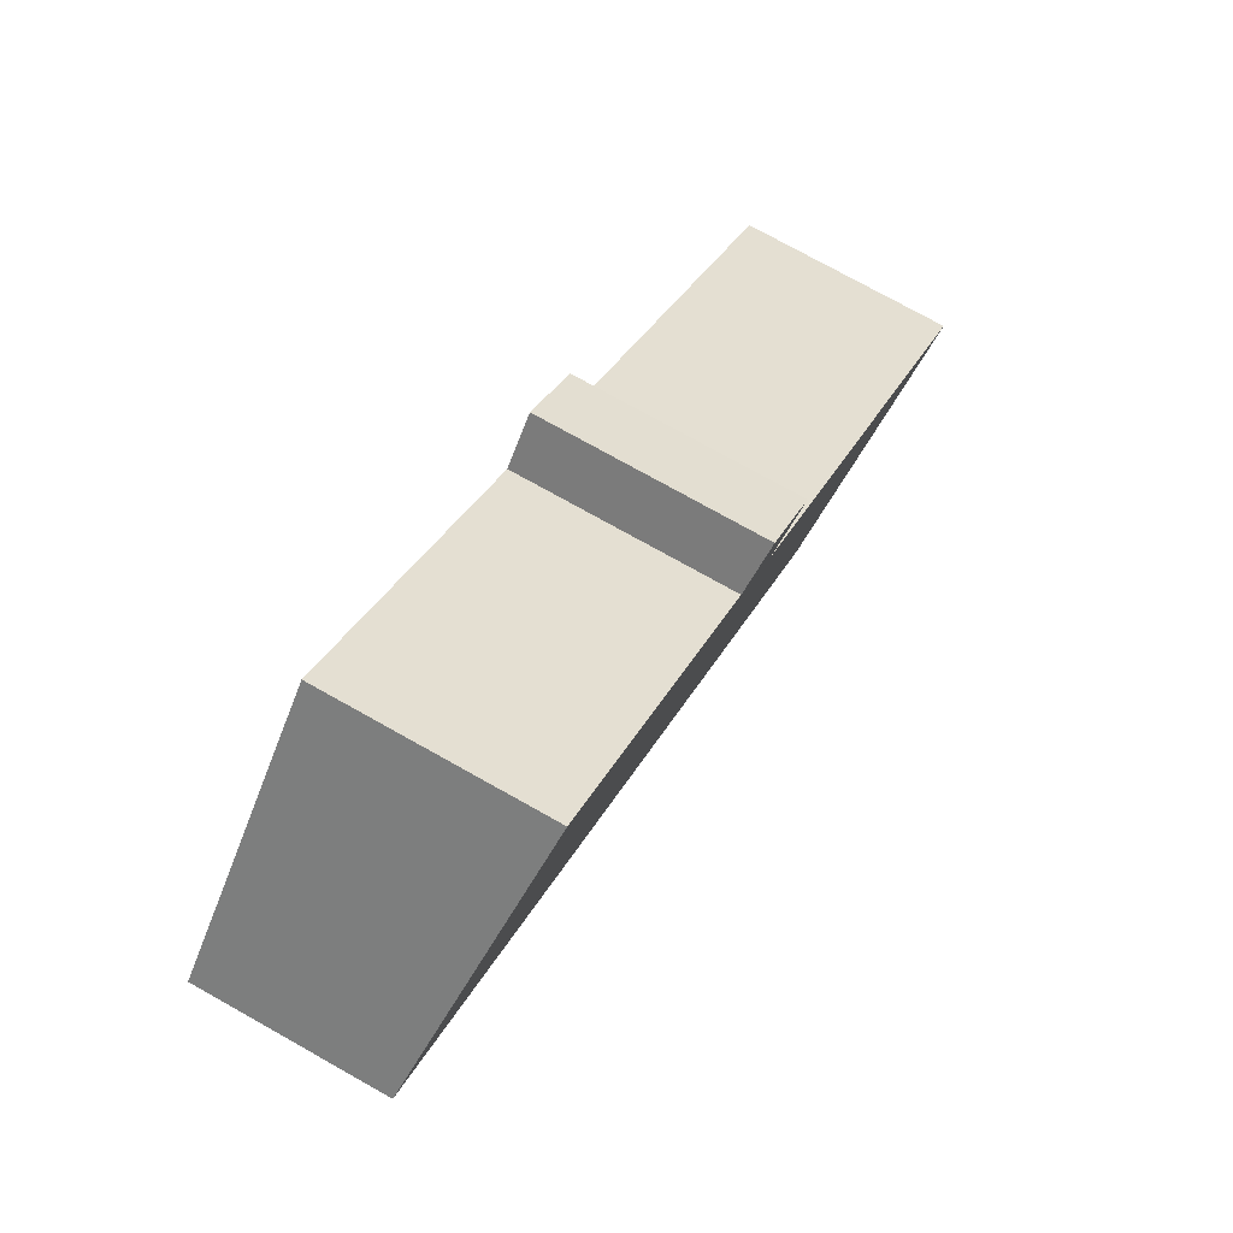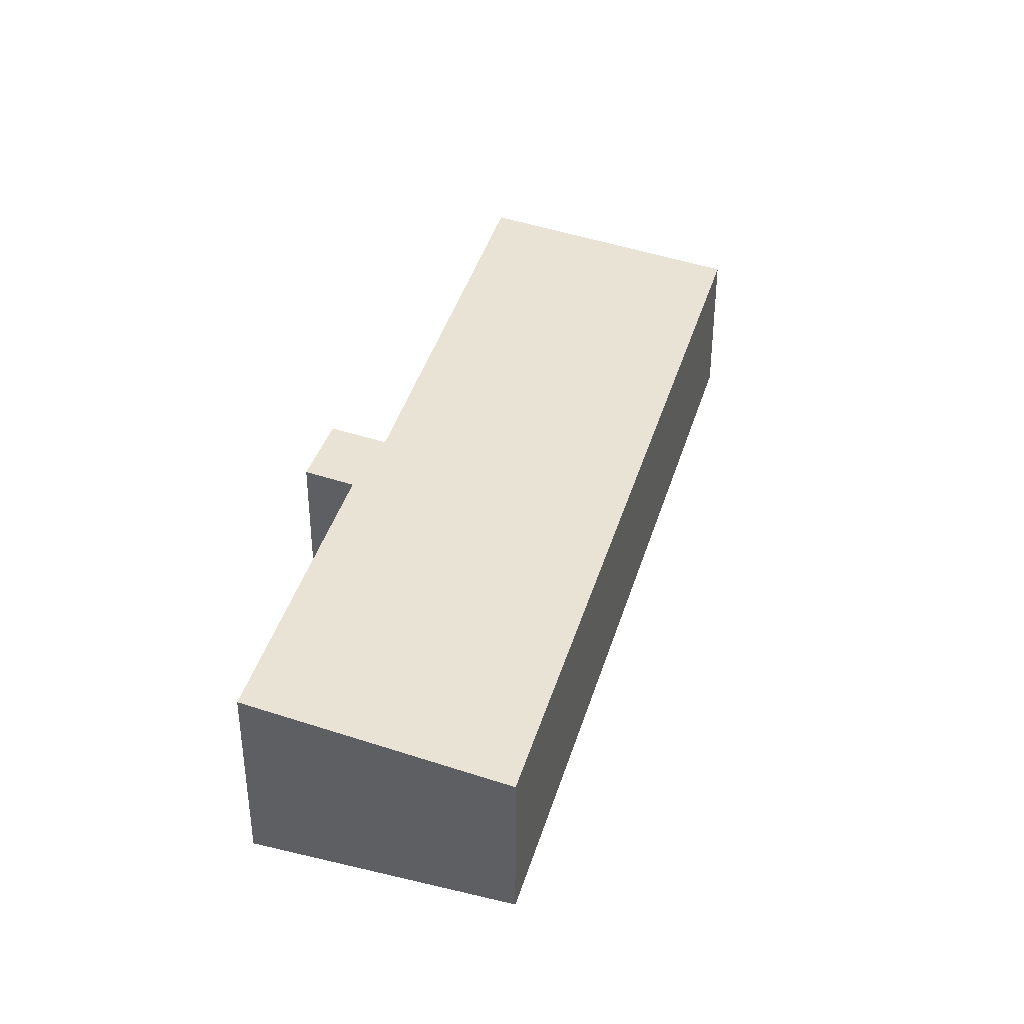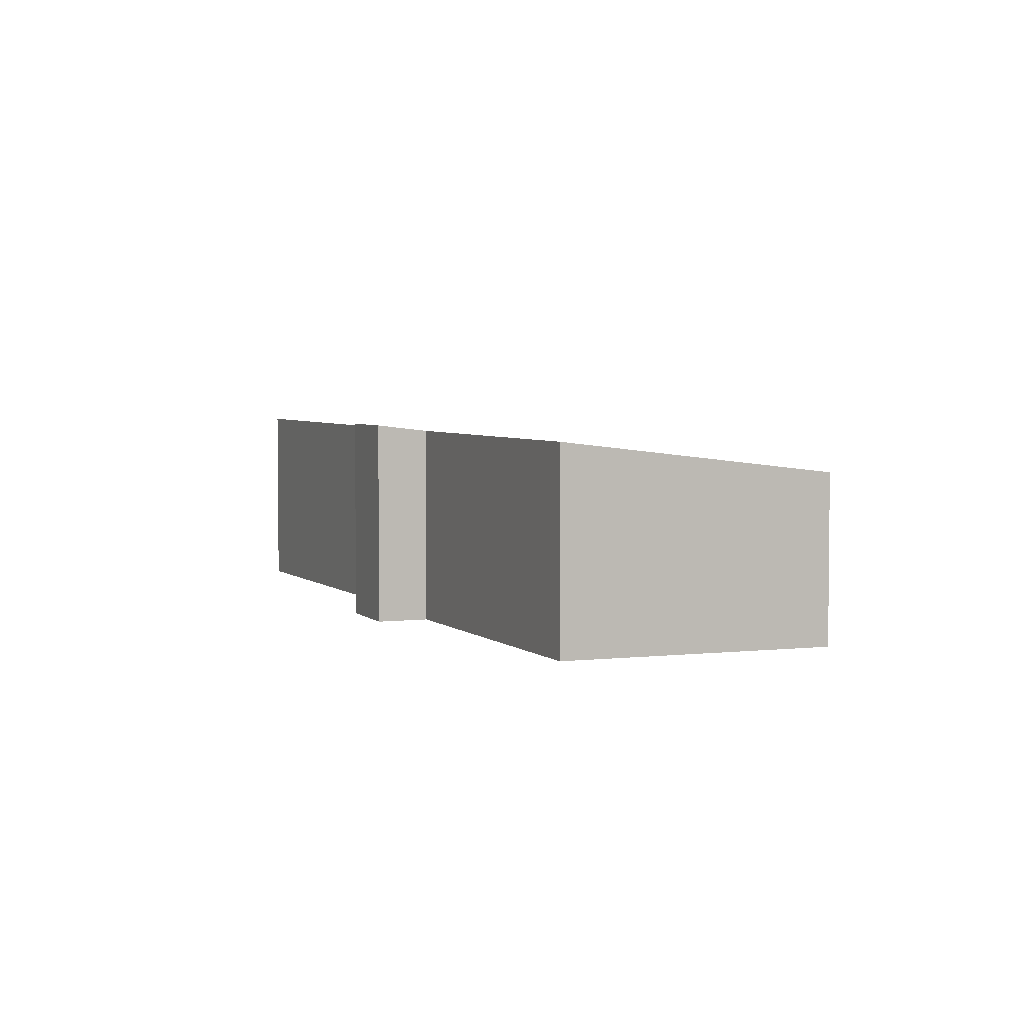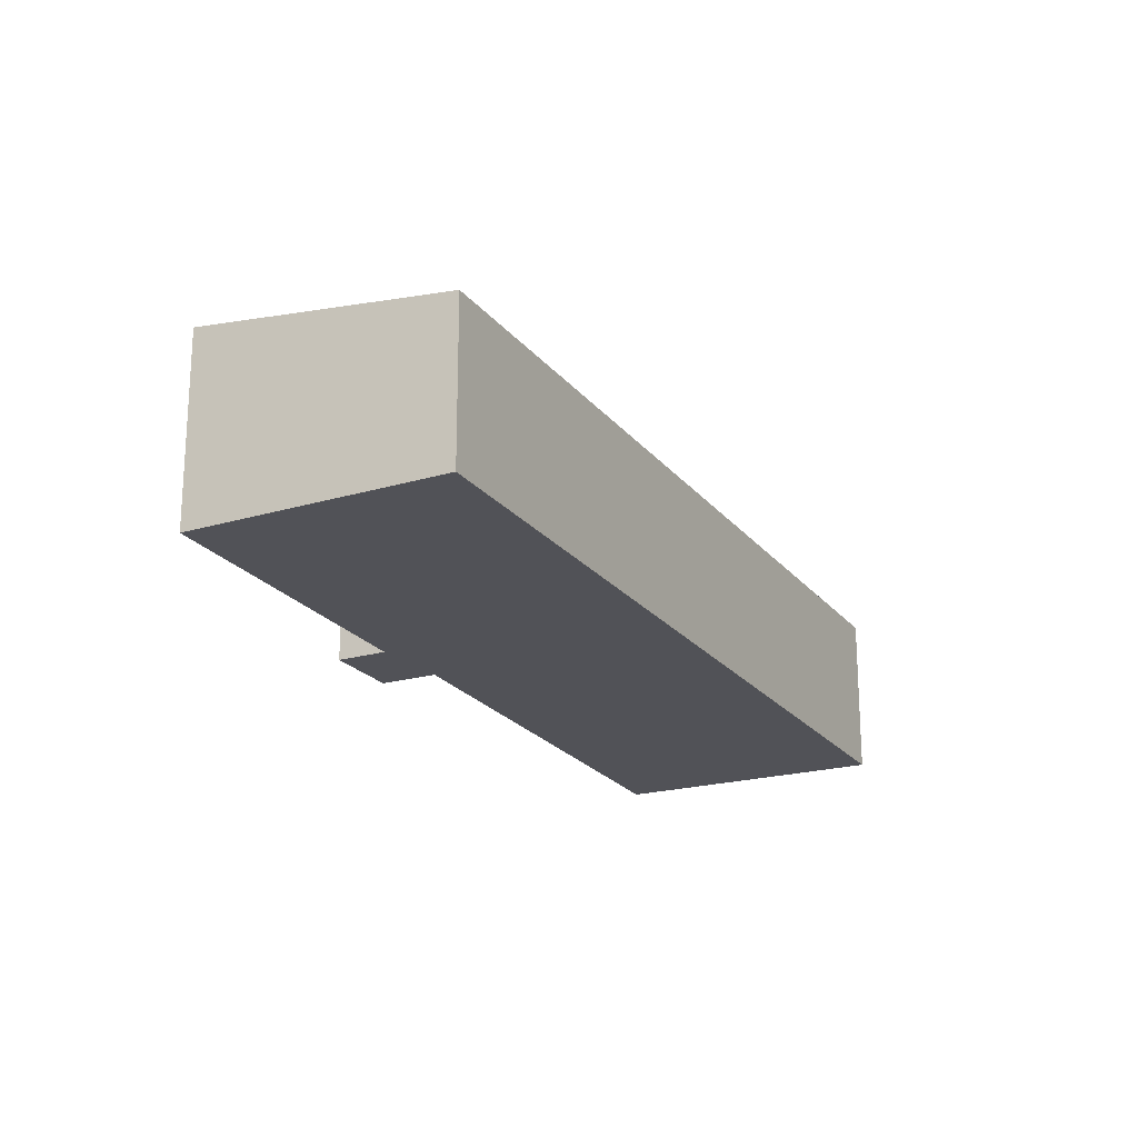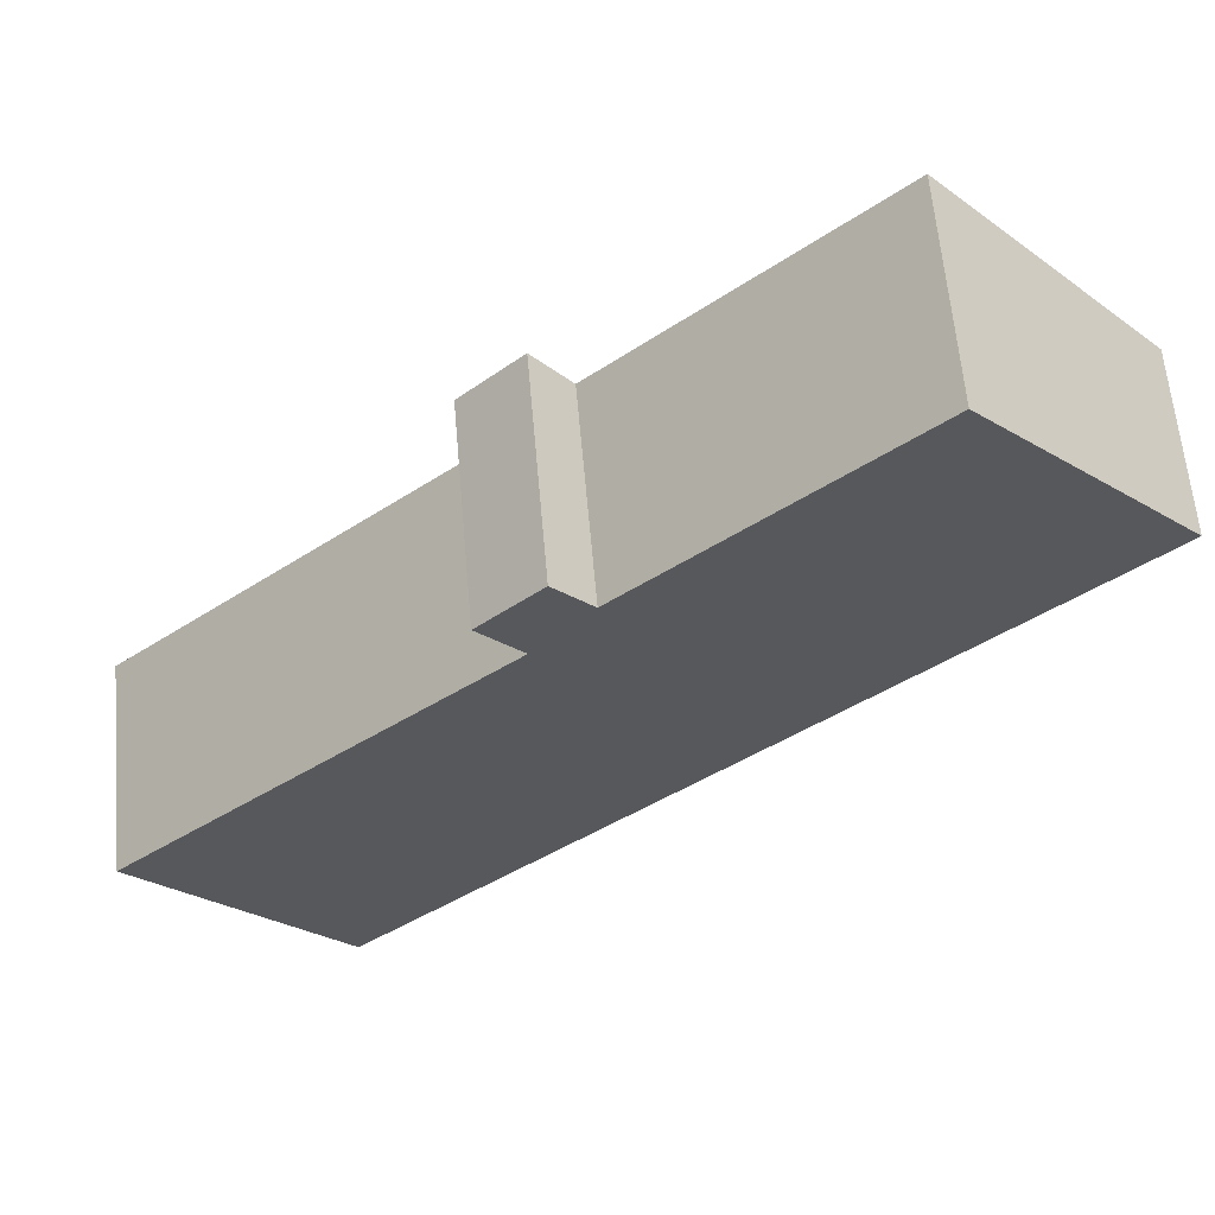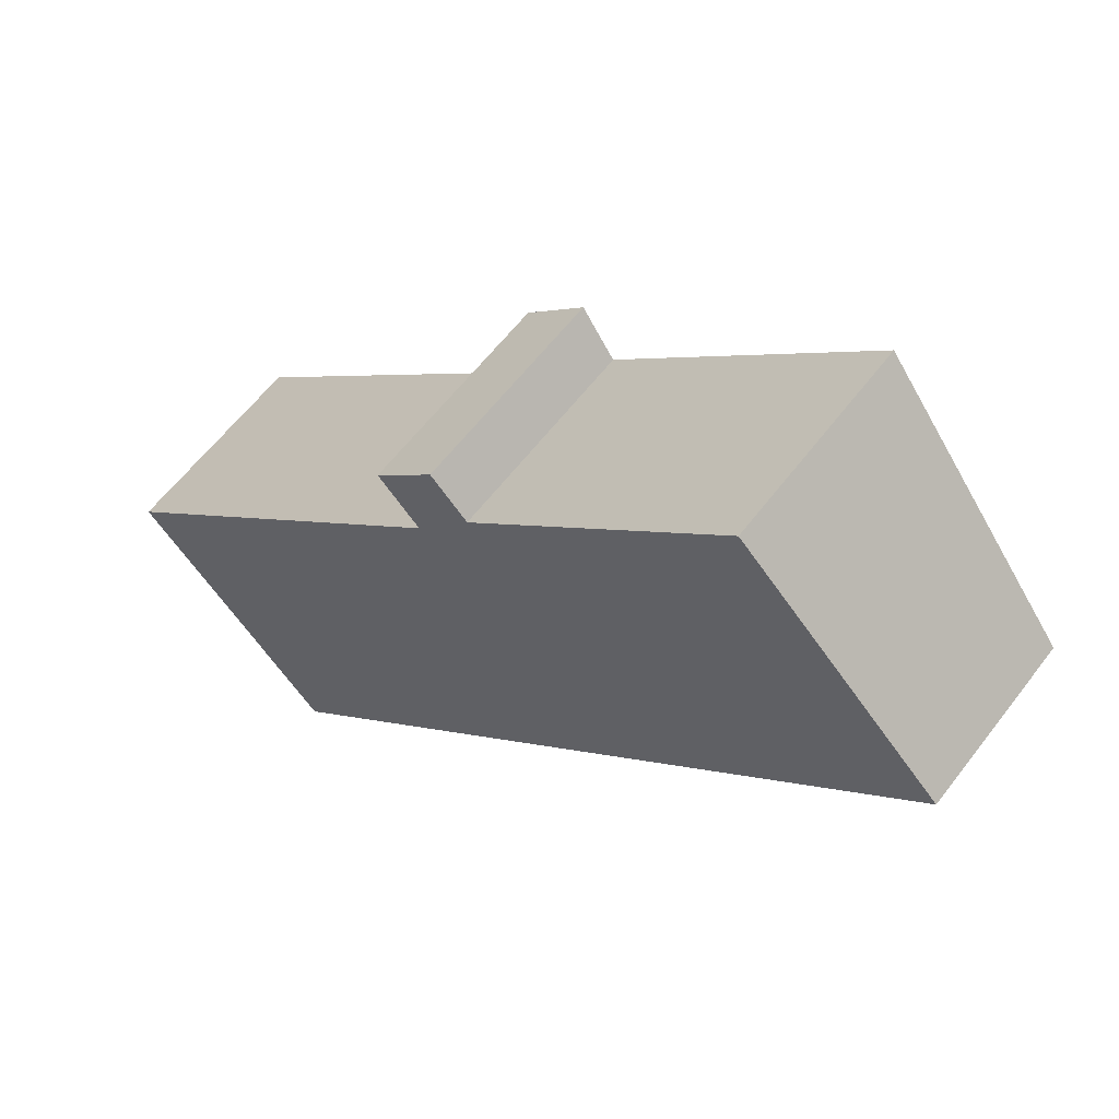
<metadata>
{"format":"obj","ext":"obj","renderer":"f3d","projection":"perspective","resolution":1024,"background":"white","views":[{"elev":75.0,"azim":119.3,"up":"+Z"},{"elev":39.1,"azim":62.1,"up":"+Y"},{"elev":3.9,"azim":24.1,"up":"+Y"},{"elev":-21.5,"azim":73.4,"up":"+Y"},{"elev":60.8,"azim":-5.0,"up":"+Z"},{"elev":60.0,"azim":37.0,"up":"+Z"}]}
</metadata>
<code>
v  2.661 2.315 -2.904
v  9.266 2.766 8.807
v  11.97 2.315 6.068
v  5.76 2.774 5.53
v  5.018 2.76 4.646
v  5.255 2.86 6.06
v  4.442 2.858 5.261
v  0 2.776 1.7e-16
v  5.255 -3.711e-16 6.06
v  5.76 -3.386e-16 5.53
v  9.266 -5.393e-16 8.807
v  11.97 -3.716e-16 6.068
v  0 0 0
v  5.018 -2.845e-16 4.646
v  4.442 -3.221e-16 5.261
v  2.661 1.778e-16 -2.904
g defaultobject
f 1 2 3
f 2 1 4
f 4 1 5
f 4 5 6
f 6 5 7
f 5 1 8
f 9 4 6
f 4 9 10
f 11 3 2
f 3 11 12
f 10 2 4
f 2 10 11
f 13 5 8
f 5 13 14
f 7 9 6
f 9 7 15
f 12 1 3
f 1 12 16
f 1 13 8
f 13 1 16
f 5 15 7
f 15 5 14
f 15 10 9
f 10 12 11
f 12 10 16
f 16 10 14
f 14 10 15
f 16 14 13

</code>
